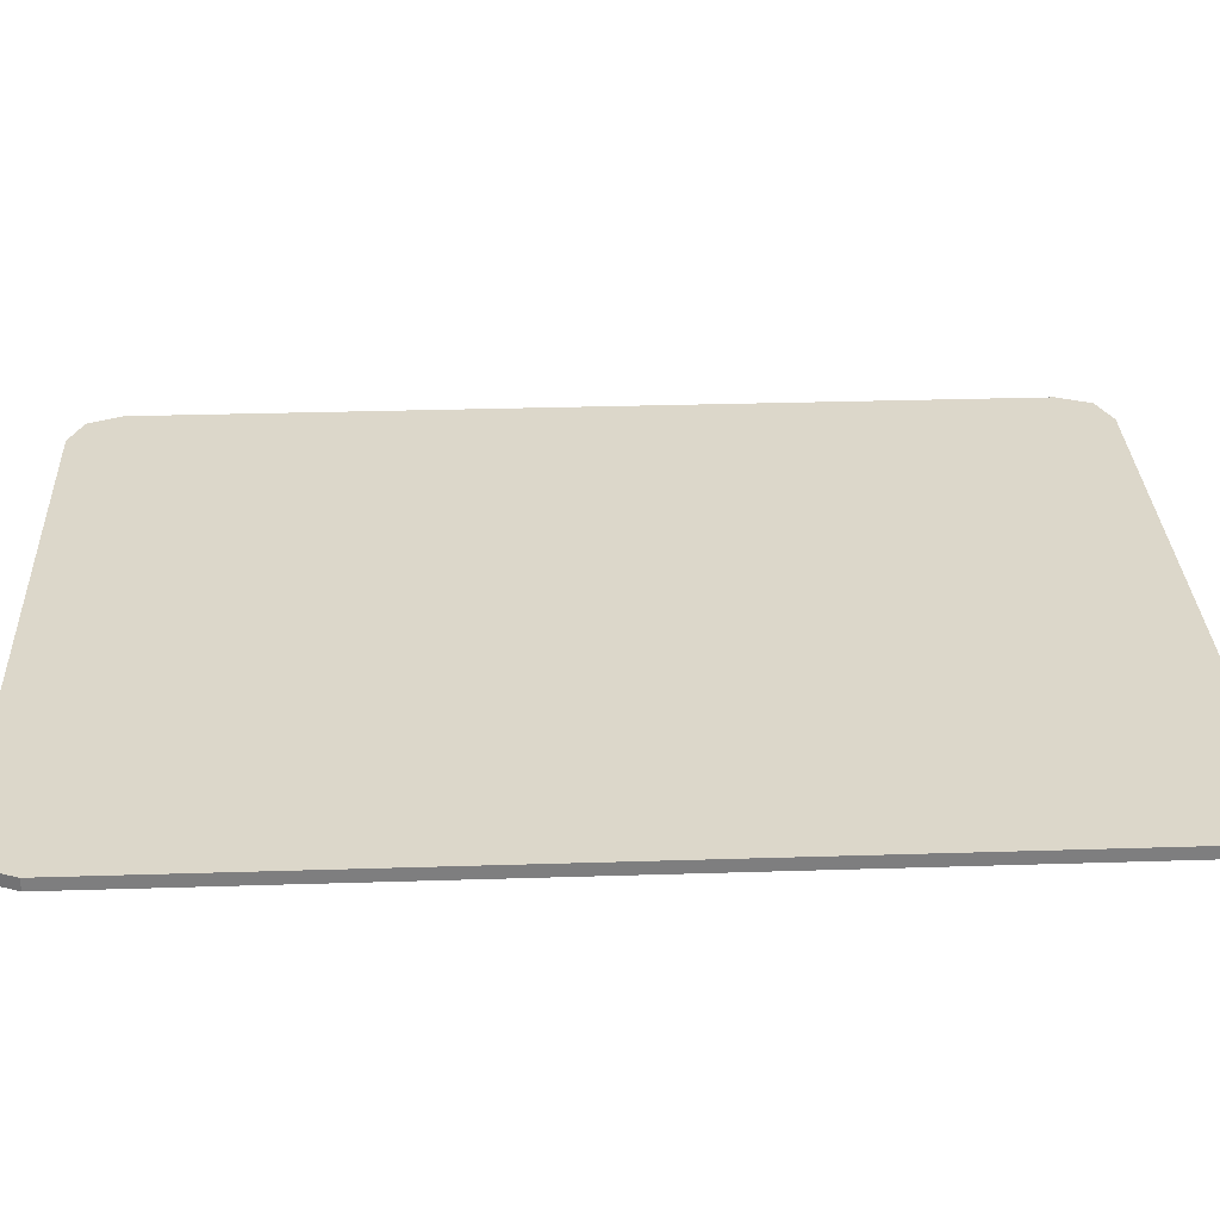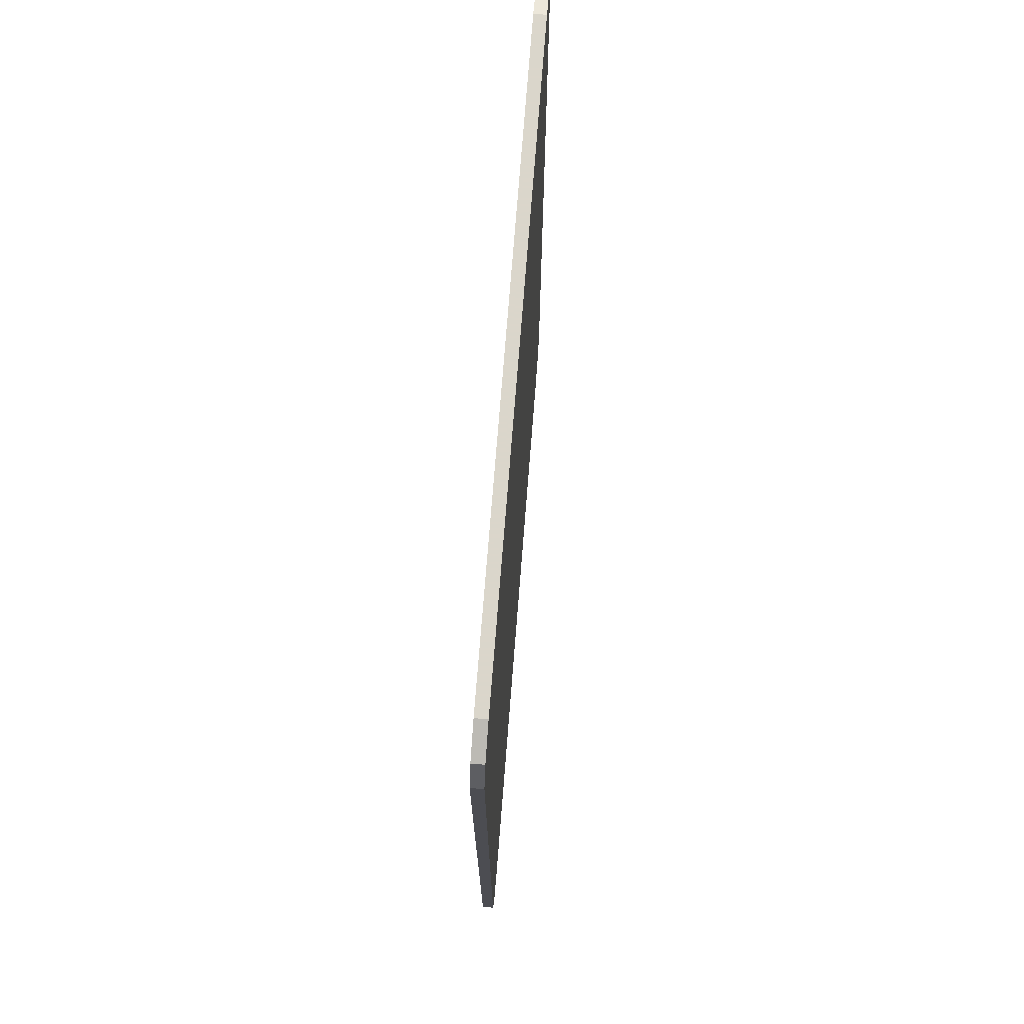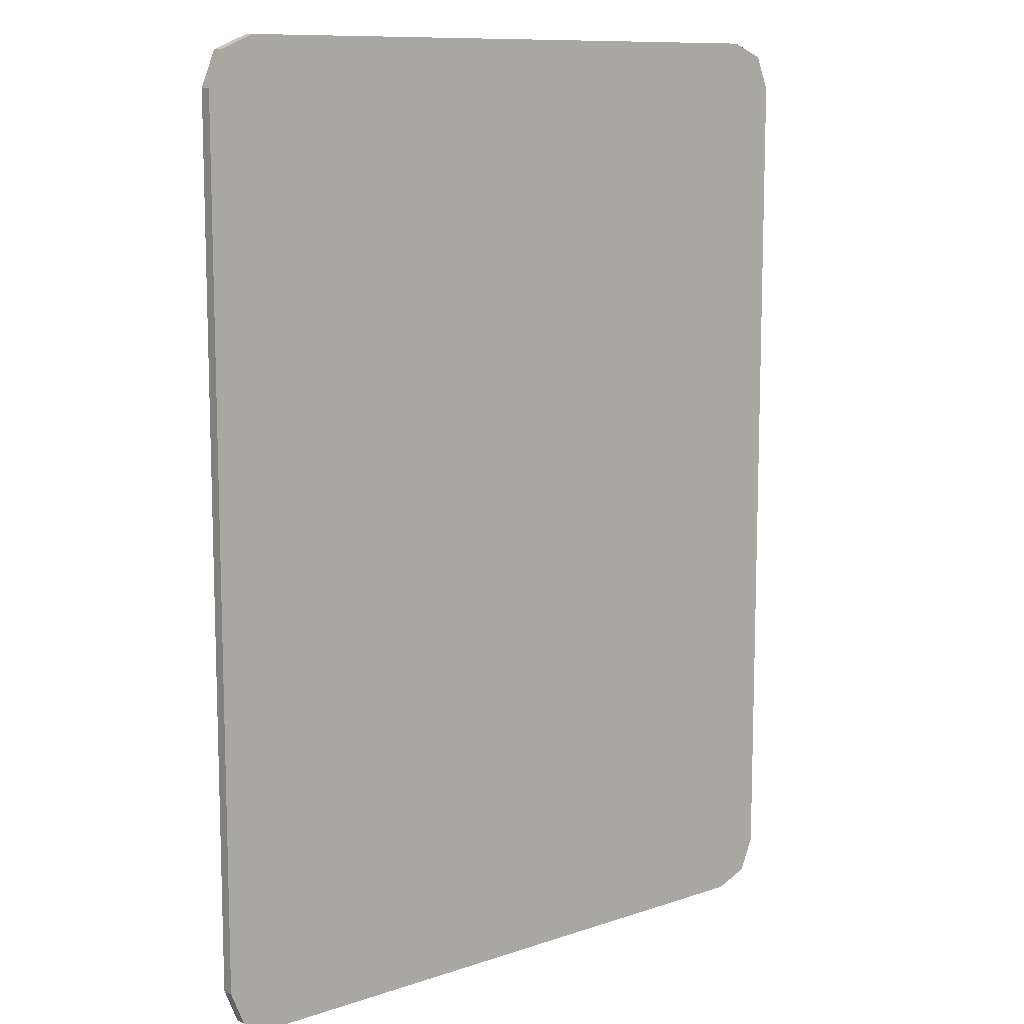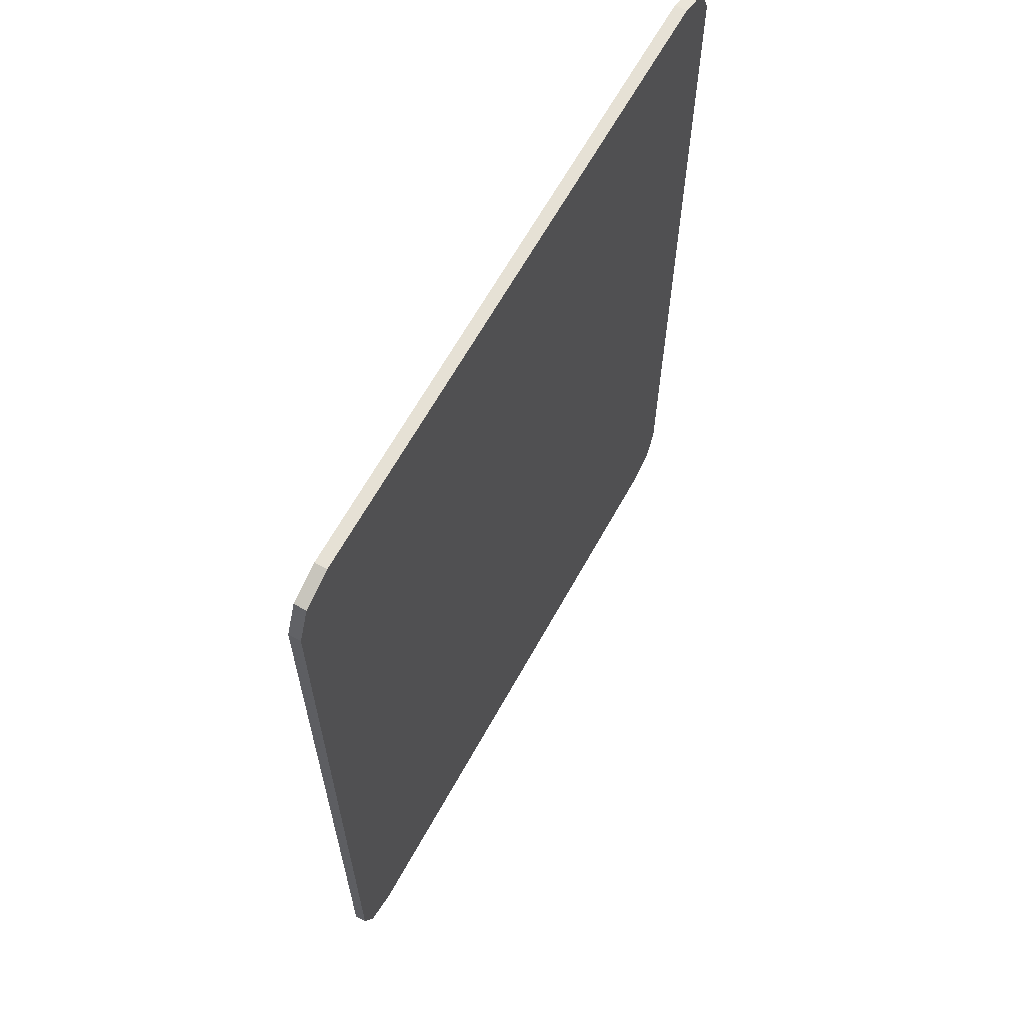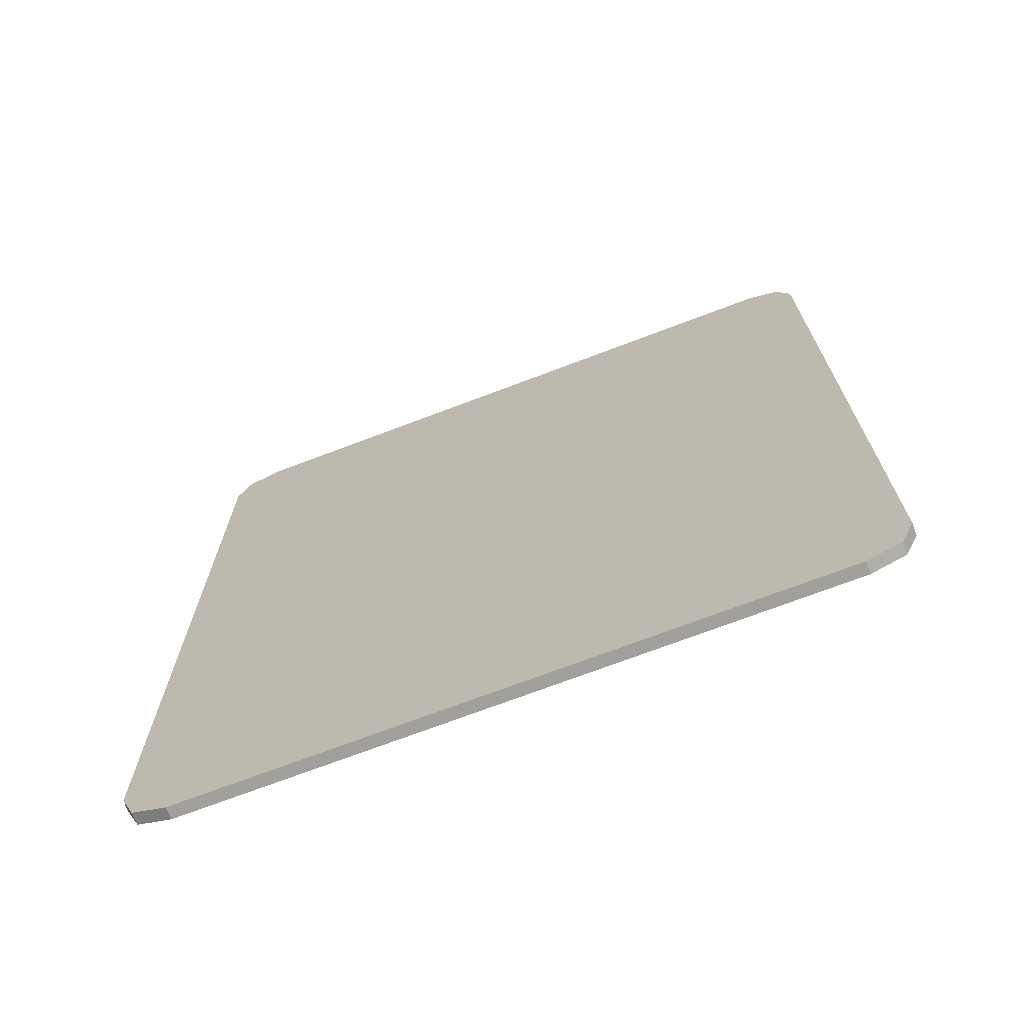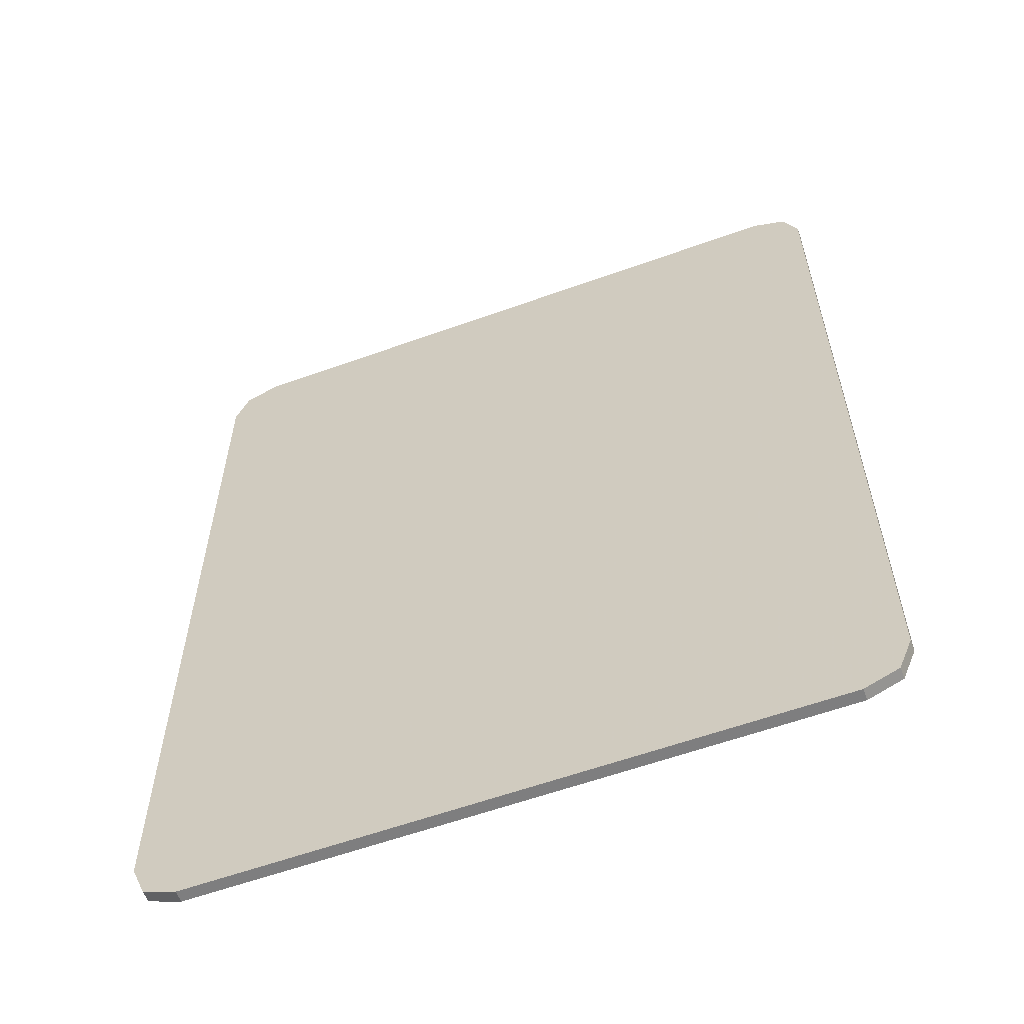
<metadata>
{"format":"obj","ext":"obj","renderer":"f3d","projection":"perspective","resolution":1024,"background":"white","views":[{"elev":30.7,"azim":-92.6,"up":"+Y"},{"elev":73.7,"azim":94.5,"up":"+Z"},{"elev":10.6,"azim":140.1,"up":"+Z"},{"elev":64.8,"azim":-61.0,"up":"+Z"},{"elev":-71.7,"azim":-159.2,"up":"+Z"},{"elev":-59.4,"azim":20.3,"up":"+Z"}]}
</metadata>
<code>
v -0.325 -0.0125 0.45
v -0.325 -0.0125 0.5
v -0.3604 -0.0125 0.4854
v -0.325 -0.0125 0.45
v -0.3604 -0.0125 0.4854
v -0.375 -0.0125 0.45
v -0.325 -0.0125 -0.45
v -0.375 -0.0125 -0.45
v -0.3604 -0.0125 -0.4854
v -0.325 -0.0125 -0.45
v -0.3604 -0.0125 -0.4854
v -0.325 -0.0125 -0.5
v 0.325 -0.0125 -0.45
v 0.325 -0.0125 -0.5
v 0.3604 -0.0125 -0.4854
v 0.325 -0.0125 -0.45
v 0.3604 -0.0125 -0.4854
v 0.375 -0.0125 -0.45
v 0.325 -0.0125 0.45
v 0.375 -0.0125 0.45
v 0.3604 -0.0125 0.4854
v 0.325 -0.0125 0.45
v 0.3604 -0.0125 0.4854
v 0.325 -0.0125 0.5
v 0.325 -0.0125 0.45
v 0.325 -0.0125 0.5
v -0.325 -0.0125 0.5
v -0.325 -0.0125 0.45
v -0.375 -0.0125 -0.45
v -0.325 -0.0125 -0.45
v -0.325 -0.0125 0.45
v -0.375 -0.0125 0.45
v 0.325 -0.0125 -0.5
v 0.325 -0.0125 -0.45
v -0.325 -0.0125 -0.45
v -0.325 -0.0125 -0.5
v 0.375 -0.0125 -0.45
v 0.375 -0.0125 -0.15
v 0.2625 -0.0125 -0.0625
v 0.325 -0.0125 -0.45
v 0.375 -0.0125 -0.05
v 0.375 -0.0125 0.45
v 0.325 -0.0125 0.45
v 0.2375 -0.0125 0.0375
v 0.325 -0.0125 0.45
v 0.2125 -0.0125 0.075
v 0.2375 -0.0125 0.0375
v 0.175 -0.0125 0.1
v 0.2125 -0.0125 0.075
v 0.325 -0.0125 0.45
v 0.125 -0.0125 0.1125
v 0.175 -0.0125 0.1
v 0.325 -0.0125 0.45
v 0.2625 -0.0125 -0.0625
v 0.25 -0.0125 -0.0875
v 0.325 -0.0125 -0.45
v 0.325 -0.0125 -0.45
v 0.25 -0.0125 -0.0875
v 0.225 -0.0125 -0.1125
v 0.225 -0.0125 -0.1125
v 0.0125 -0.0125 -0.2875
v 0.325 -0.0125 -0.45
v 0.0125 -0.0125 -0.2875
v -0.025 -0.0125 -0.3
v 0.325 -0.0125 -0.45
v 0.325 -0.0125 0.45
v 0.075 -0.0125 0.1
v 0.125 -0.0125 0.1125
v 0.325 -0.0125 0.45
v 0.025 -0.0125 0.1
v 0.075 -0.0125 0.1
v 0.325 -0.0125 0.45
v -0.0375 -0.0125 0.1125
v 0.025 -0.0125 0.1
v -0.1625 -0.0125 -0.2125
v -0.0625 -0.0125 -0.4
v -0.0875 -0.0125 -0.15
v -0.1625 -0.0125 -0.2125
v -0.225 -0.0125 -0.2625
v -0.0625 -0.0125 -0.4
v -0.0625 -0.0125 -0.4
v -0.225 -0.0125 -0.2625
v -0.275 -0.0125 -0.3
v -0.1625 -0.0125 -0.2125
v -0.2 -0.0125 -0.1
v -0.2625 -0.0125 -0.125
v -0.225 -0.0125 -0.2625
v -0.2 -0.0125 -0.1
v -0.2125 -0.0125 0
v -0.275 -0.0125 0
v -0.2625 -0.0125 -0.125
v -0.1875 -0.0125 0.1125
v -0.2625 -0.0125 0.125
v -0.275 -0.0125 0
v -0.2125 -0.0125 0
v -0.1875 -0.0125 0.1125
v -0.15 -0.0125 0.2125
v -0.2125 -0.0125 0.2375
v -0.2625 -0.0125 0.125
v -0.1 -0.0125 0.2875
v -0.1625 -0.0125 0.3125
v -0.2125 -0.0125 0.2375
v -0.15 -0.0125 0.2125
v -0.1 -0.0125 0.2875
v -0.075 -0.0125 0.325
v -0.1125 -0.0125 0.3625
v -0.1625 -0.0125 0.3125
v -0.075 -0.0125 0.325
v -0.125 -0.0125 0.0625
v -0.0375 -0.0125 0.1125
v -0.05 -0.0125 0.025
v -0.075 -0.0125 0.05
v -0.125 -0.0125 0.0625
v -0.05 -0.0125 0.025
v -0.0875 -0.0125 -0.15
v 0 -0.0125 -0.25
v -0.0875 -0.0125 -0.15
v -0.025 -0.0125 -0.3
v 0 -0.0125 -0.25
v -0.125 -0.0125 0.0625
v -0.1625 -0.0125 -0.2125
v -0.0875 -0.0125 -0.15
v -0.05 -0.0125 0.025
v -0.125 -0.0125 0.0625
v -0.075 -0.0125 0.325
v -0.1 -0.0125 0.2875
v -0.125 -0.0125 0.0625
v -0.1 -0.0125 0.2875
v -0.15 -0.0125 0.2125
v -0.15 -0.0125 0.2125
v -0.1875 -0.0125 0.1125
v -0.2125 -0.0125 0
v -0.125 -0.0125 0.0625
v -0.125 -0.0125 0.0625
v -0.2125 -0.0125 0
v -0.2 -0.0125 -0.1
v -0.1625 -0.0125 -0.2125
v -0.1625 -0.0125 0.3125
v -0.1125 -0.0125 0.3625
v -0.325 -0.0125 0.45
v 0.325 -0.0125 0.45
v -0.325 -0.0125 0.45
v -0.1125 -0.0125 0.3625
v 0.325 -0.0125 0.45
v -0.1125 -0.0125 0.3625
v -0.075 -0.0125 0.325
v -0.075 -0.0125 0.325
v -0.0375 -0.0125 0.1125
v 0.325 -0.0125 0.45
v -0.025 -0.0125 -0.3
v -0.0625 -0.0125 -0.4
v 0.325 -0.0125 -0.45
v -0.025 -0.0125 -0.3
v -0.0875 -0.0125 -0.15
v -0.0625 -0.0125 -0.4
v -0.0625 -0.0125 -0.4
v -0.275 -0.0125 -0.3
v -0.325 -0.0125 -0.45
v -0.325 -0.0125 -0.45
v 0.325 -0.0125 -0.45
v -0.0625 -0.0125 -0.4
v -0.325 -0.0125 -0.45
v -0.275 -0.0125 -0.3
v -0.325 -0.0125 0.45
v -0.225 -0.0125 -0.2625
v -0.2625 -0.0125 -0.125
v -0.275 -0.0125 -0.3
v -0.275 -0.0125 -0.3
v -0.2625 -0.0125 -0.125
v -0.275 -0.0125 0
v -0.325 -0.0125 0.45
v -0.275 -0.0125 -0.3
v -0.275 -0.0125 0
v -0.325 -0.0125 0.45
v -0.2125 -0.0125 0.2375
v -0.1625 -0.0125 0.3125
v -0.2625 -0.0125 0.125
v -0.2125 -0.0125 0.2375
v -0.325 -0.0125 0.45
v -0.275 -0.0125 0
v -0.2625 -0.0125 0.125
v -0.325 -0.0125 0.45
v 0.2375 -0.0125 0.0375
v 0.2625 -0.0125 -0.0625
v 0.375 -0.0125 -0.15
v 0.375 -0.0125 -0.05
v -0.0375 -0.0125 0.1125
v -0.125 -0.0125 0.0625
v -0.075 -0.0125 0.05
v 0.025 -0.0125 0.1
v -0.075 -0.0125 0.05
v -0.05 -0.0125 0.025
v 0.075 -0.0125 0.1
v 0.025 -0.0125 0.1
v 0.225 -0.0125 -0.1125
v 0 -0.0125 -0.25
v -0.025 -0.0125 -0.3
v 0.0125 -0.0125 -0.2875
v 0.225 -0.0125 -0.1125
v 0.075 -0.0125 0.1
v -0.05 -0.0125 0.025
v 0 -0.0125 -0.25
v 0.175 -0.0125 0.1
v 0.125 -0.0125 0.1125
v 0.075 -0.0125 0.1
v 0.225 -0.0125 -0.1125
v 0.225 -0.0125 -0.1125
v 0.2375 -0.0125 0.0375
v 0.2125 -0.0125 0.075
v 0.175 -0.0125 0.1
v 0.2375 -0.0125 0.0375
v 0.225 -0.0125 -0.1125
v 0.25 -0.0125 -0.0875
v 0.2625 -0.0125 -0.0625
v 0.325 -0.0125 -0.5
v -0.325 -0.0125 -0.5
v -0.325 0 -0.5
v 0.325 0 -0.5
v 0.325 0 0.5
v -0.325 0 0.5
v -0.325 -0.0125 0.5
v 0.325 -0.0125 0.5
v 0.375 -0.0125 0.45
v 0.375 -0.0125 -0.45
v 0.375 0 -0.45
v 0.375 0 0.45
v -0.375 0 0.45
v -0.375 0 -0.45
v -0.375 -0.0125 -0.45
v -0.375 -0.0125 0.45
v 0.325 0 -0.45
v 0.375 0 -0.45
v 0.3604 0 -0.4854
v 0.325 0 -0.45
v 0.3604 0 -0.4854
v 0.325 0 -0.5
v 0.325 0 0.45
v 0.325 0 0.5
v 0.3604 0 0.4854
v 0.325 0 0.45
v 0.3604 0 0.4854
v 0.375 0 0.45
v -0.325 0 0.45
v -0.375 0 0.45
v -0.3604 0 0.4854
v -0.325 0 0.45
v -0.3604 0 0.4854
v -0.325 0 0.5
v -0.3604 0 0.4854
v -0.325 0 0.5
v -0.325 -0.0125 0.5
v -0.3604 -0.0125 0.4854
v -0.375 0 0.45
v -0.3604 0 0.4854
v -0.3604 -0.0125 0.4854
v -0.375 -0.0125 0.45
v 0.3604 0 0.4854
v 0.375 0 0.45
v 0.375 -0.0125 0.45
v 0.3604 -0.0125 0.4854
v 0.325 0 0.5
v 0.3604 0 0.4854
v 0.3604 -0.0125 0.4854
v 0.325 -0.0125 0.5
v 0.3604 0 -0.4854
v 0.325 0 -0.5
v 0.325 -0.0125 -0.5
v 0.3604 -0.0125 -0.4854
v 0.375 0 -0.45
v 0.3604 0 -0.4854
v 0.3604 -0.0125 -0.4854
v 0.375 -0.0125 -0.45
v -0.3604 0 -0.4854
v -0.375 0 -0.45
v -0.375 -0.0125 -0.45
v -0.3604 -0.0125 -0.4854
v -0.325 0 -0.5
v -0.3604 0 -0.4854
v -0.3604 -0.0125 -0.4854
v -0.325 -0.0125 -0.5
v -0.325 0 -0.45
v -0.325 0 -0.5
v -0.3604 0 -0.4854
v -0.325 0 -0.45
v -0.3604 0 -0.4854
v -0.375 0 -0.45
v 0.325 0 0.5
v 0.325 0 0.45
v -0.325 0 0.45
v -0.325 0 0.5
v 0.325 0 -0.45
v 0.325 0 -0.5
v -0.325 0 -0.5
v -0.325 0 -0.45
v 0.375 0 0.45
v 0.375 0 -0.45
v -0.375 0 -0.45
v -0.375 0 0.45
g mesh3014347
f 1 2 3
f 4 5 6
g mesh3014349
f 7 8 9
f 10 11 12
g mesh3014351
f 13 14 15
f 16 17 18
g mesh3014353
f 19 20 21
f 22 23 24
f 25 26 27
f 27 28 25
f 29 30 31
f 31 32 29
f 33 34 35
f 35 36 33
f 37 38 39
f 39 40 37
f 41 42 43
f 43 44 41
f 45 46 47
f 48 49 50
f 51 52 53
f 54 55 56
f 57 58 59
f 60 61 62
f 63 64 65
f 66 67 68
f 69 70 71
f 72 73 74
f 75 76 77
f 78 79 80
f 81 82 83
f 84 85 86
f 86 87 84
f 88 89 90
f 90 91 88
f 92 93 94
f 94 95 92
f 96 97 98
f 98 99 96
f 100 101 102
f 102 103 100
f 104 105 106
f 106 107 104
f 108 109 110
f 111 112 113
f 114 115 116
f 117 118 119
f 120 121 122
f 122 123 120
f 124 125 126
f 127 128 129
f 130 131 132
f 132 133 130
f 134 135 136
f 136 137 134
f 138 139 140
f 141 142 143
f 144 145 146
f 147 148 149
f 150 151 152
f 153 154 155
f 156 157 158
f 159 160 161
f 162 163 164
f 165 166 167
f 168 169 170
f 171 172 173
f 174 175 176
f 177 178 179
f 180 181 182
f 183 184 185
f 185 186 183
f 187 188 189
f 189 190 187
f 191 192 193
f 193 194 191
f 195 196 197
f 197 198 195
f 199 200 201
f 201 202 199
f 203 204 205
f 205 206 203
f 207 208 209
f 209 210 207
f 211 212 213
f 213 214 211
f 215 216 217
f 217 218 215
f 219 220 221
f 221 222 219
f 223 224 225
f 225 226 223
f 227 228 229
f 229 230 227
g mesh3014355
f 231 232 233
f 234 235 236
g mesh3014357
f 237 238 239
f 240 241 242
g mesh3014359
f 243 244 245
f 246 247 248
g mesh3014361
f 249 251 250
f 251 249 252
f 253 255 254
f 255 253 256
g mesh3014363
f 257 259 258
f 259 257 260
f 261 263 262
f 263 261 264
g mesh3014365
f 265 267 266
f 267 265 268
f 269 271 270
f 271 269 272
g mesh3014367
f 273 275 274
f 275 273 276
f 277 279 278
f 279 277 280
g mesh3014369
f 281 282 283
f 284 285 286
f 287 288 289
f 289 290 287
f 291 292 293
f 293 294 291
f 295 296 297
f 297 298 295

</code>
